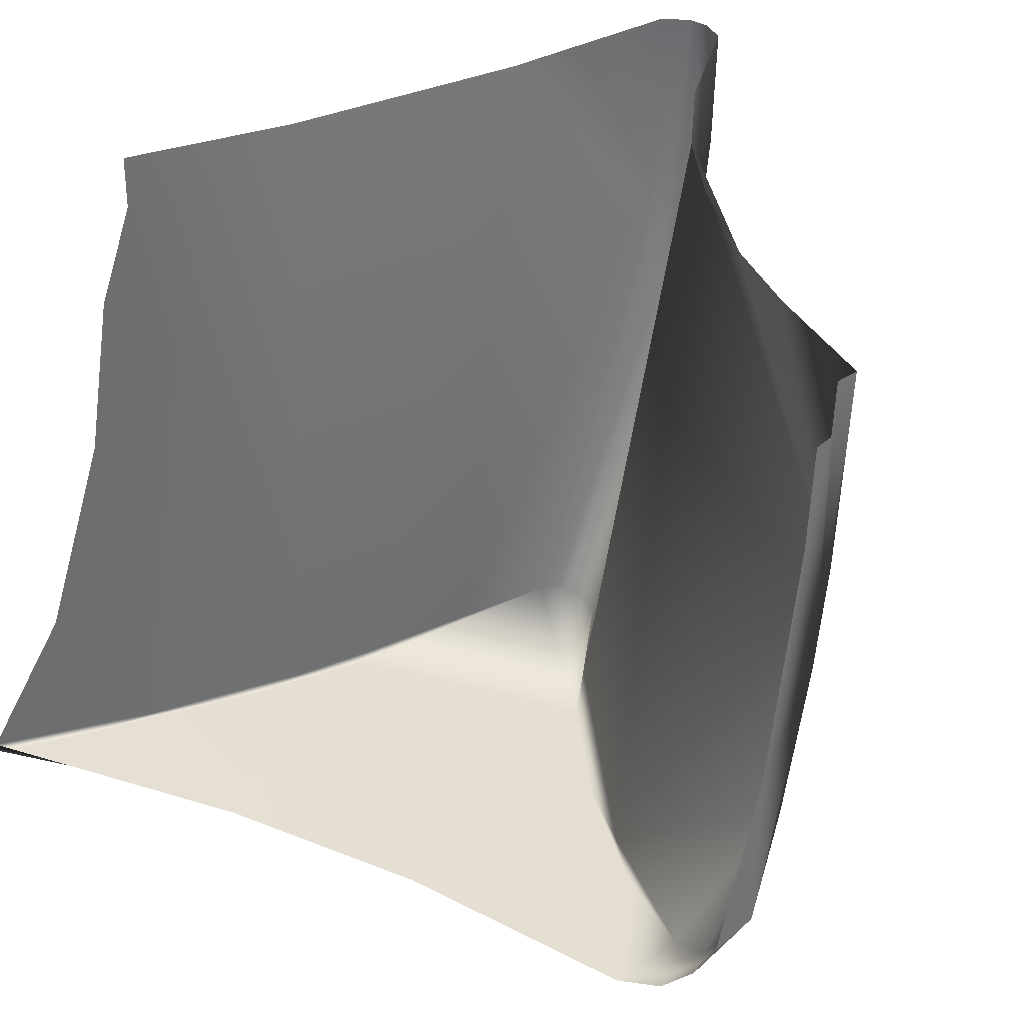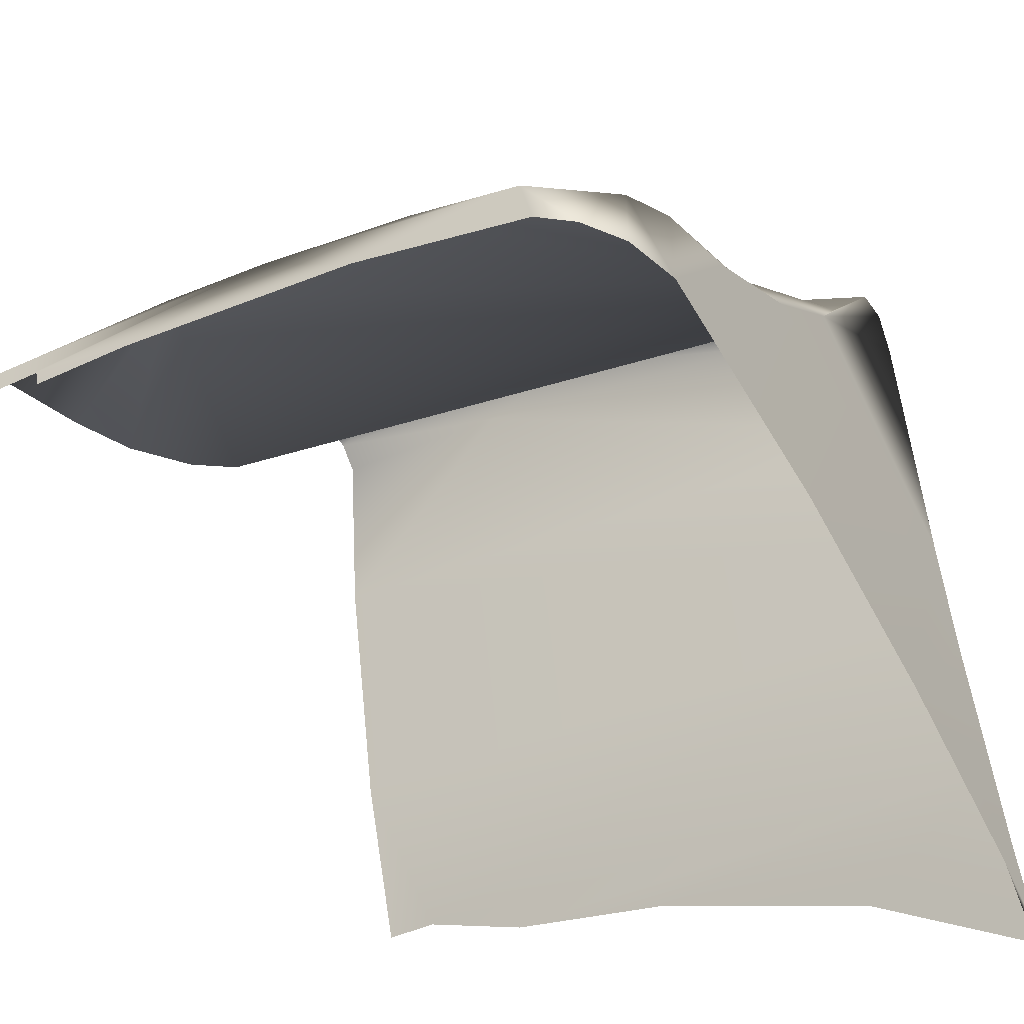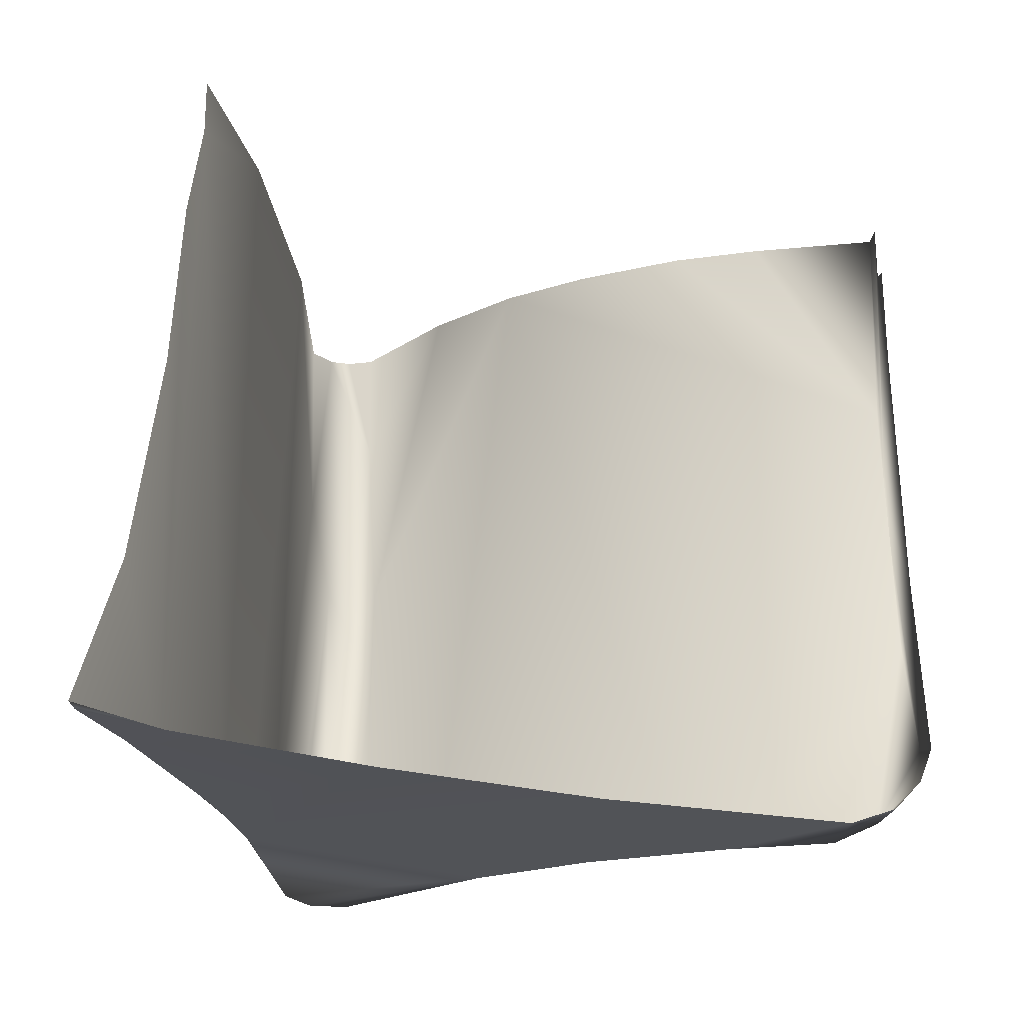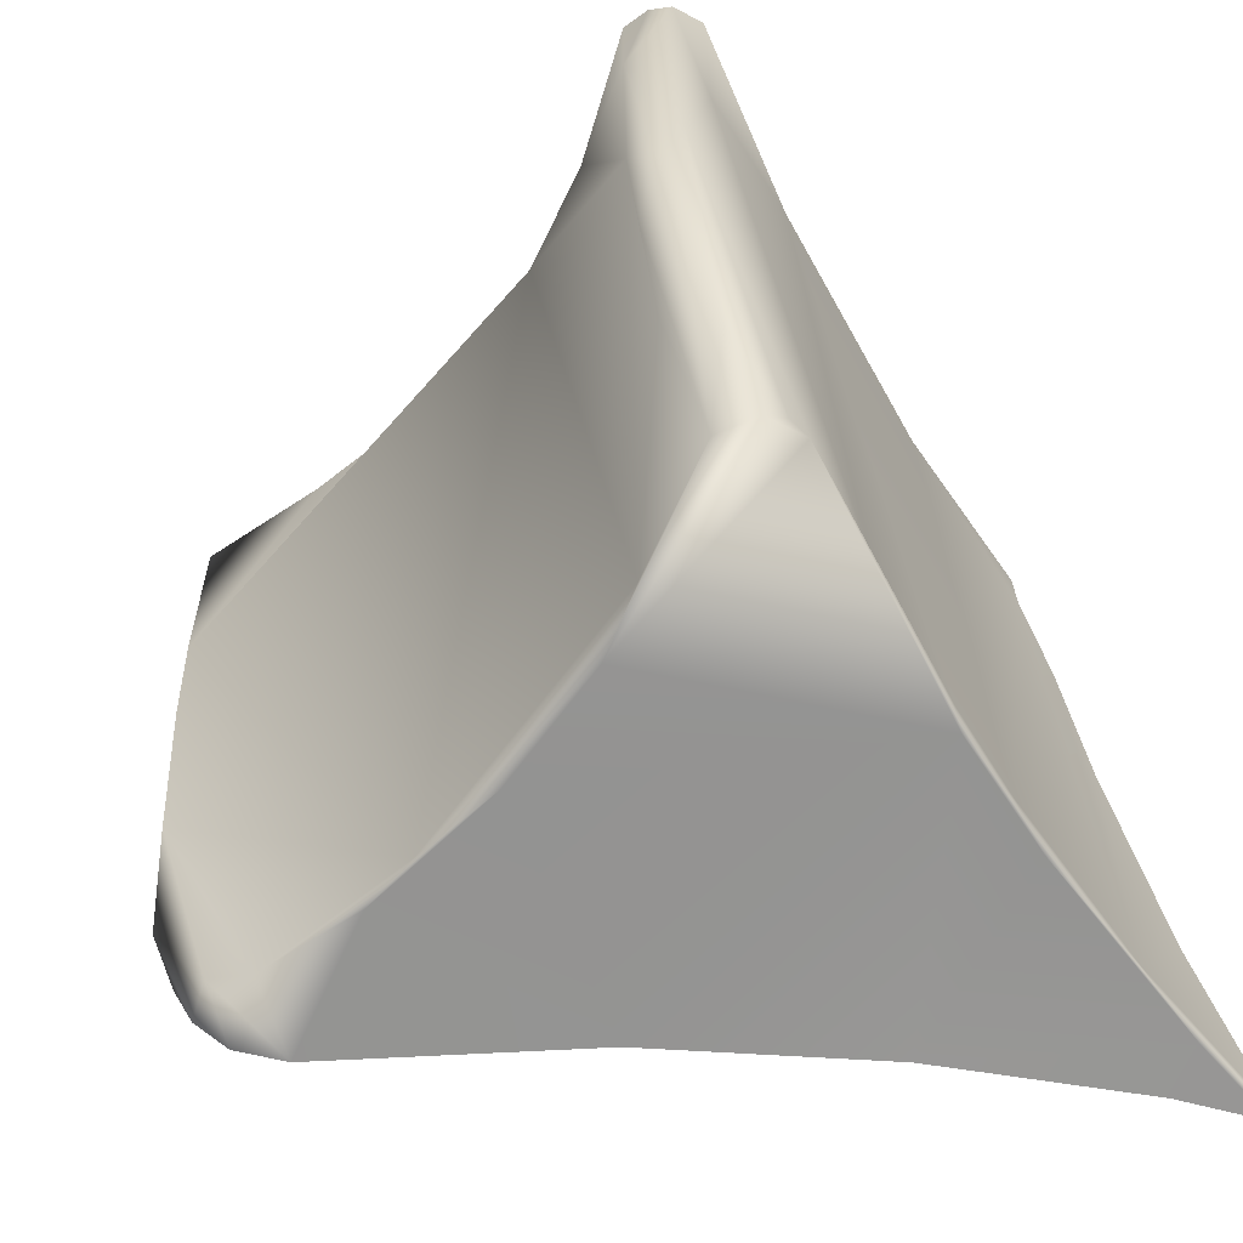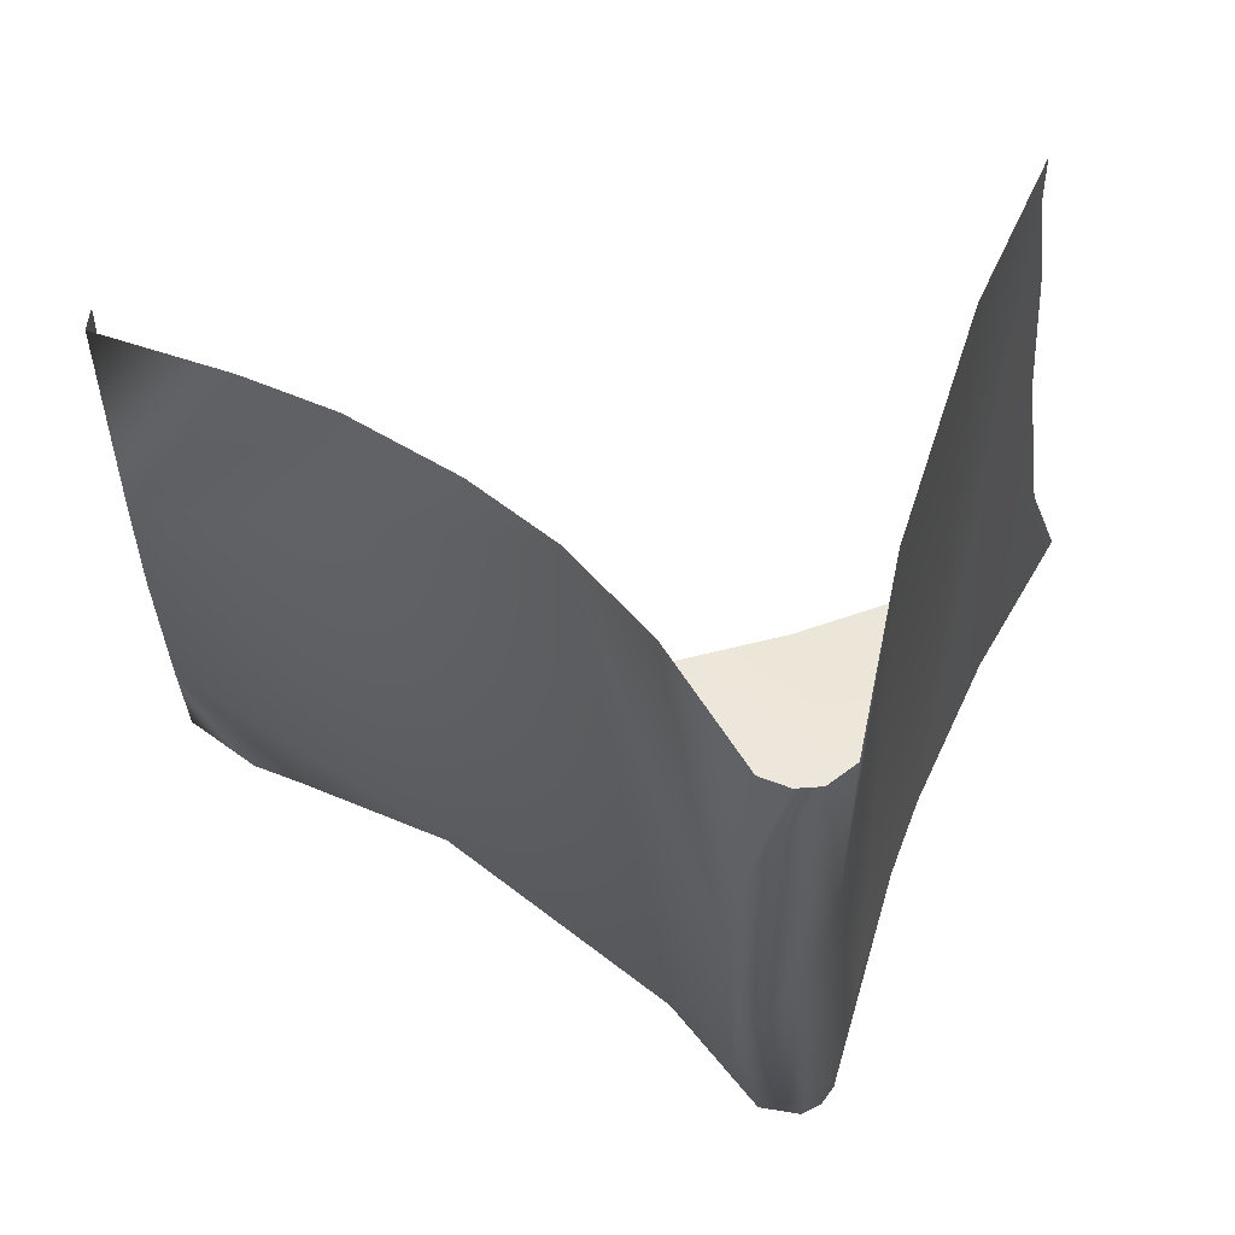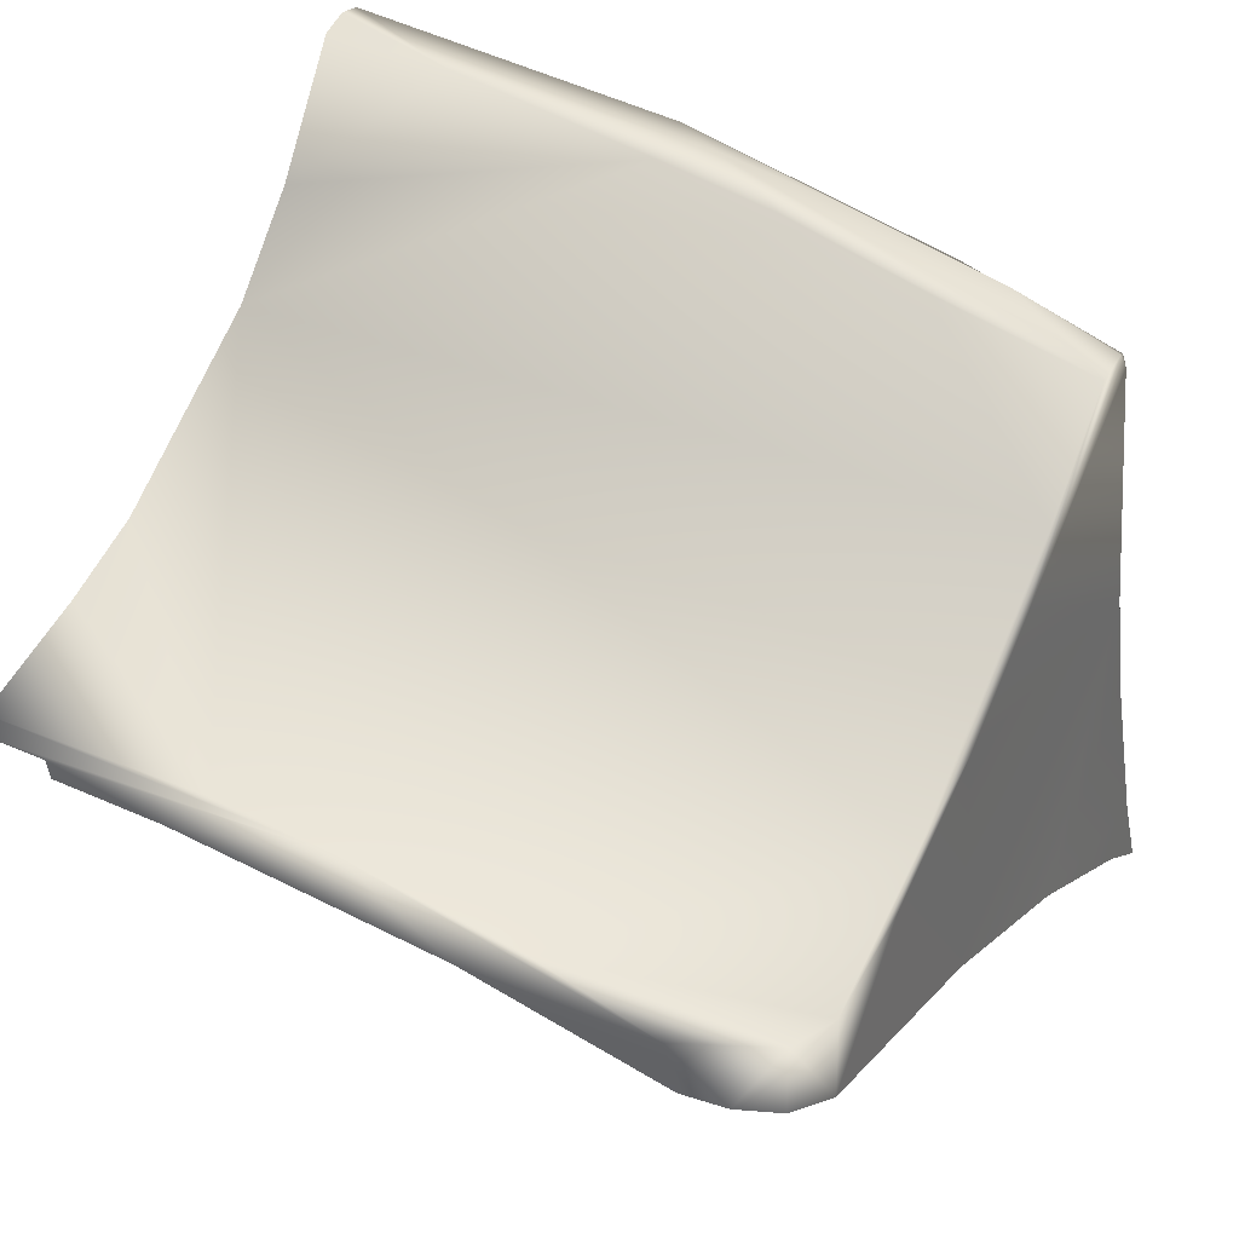
<metadata>
{"format":"obj","ext":"obj","renderer":"f3d","projection":"perspective","resolution":1024,"background":"white","views":[{"elev":36.6,"azim":-131.0,"up":"+Y"},{"elev":-41.5,"azim":-58.5,"up":"+Z"},{"elev":-22.0,"azim":174.4,"up":"+Y"},{"elev":-66.8,"azim":18.0,"up":"+Y"},{"elev":51.7,"azim":5.6,"up":"+Y"},{"elev":36.1,"azim":-61.5,"up":"+Z"}]}
</metadata>
<code>
o mesh_0
v 0.009117 -0.008131 -0.01248
v 0.009001 0.0005 -0.01202
v 0.009 0.0005 -0.01265
v 0.009001 -0.001012 -0.01271
v 0.008998 -0.01098 -0.01415
v 0.00901 -0.01571 -0.01414
v 0.00904 -0.01603 -0.01538
v 0.008998 -0.003994 -0.0133
v 0.009001 -0.0011 -0.01317
v 0.02374 -0.009111 -0.003133
v 0.02301 -0.008042 -0.003271
v 0.02307 -0.01102 -0.003868
v 0.0244 -0.007881 -0.003026
v 0.02502 -0.01442 -0.005042
v 0.025 -0.00498 -0.003339
v 0.02519 -0.01824 -0.006379
v 0.02545 -0.01826 -0.006881
v 0.02441 -0.01589 -0.005021
v 0.02371 -0.01837 -0.006218
v 0.02472 -0.01835 -0.006122
v 0.024 -0.01207 -0.003814
v 0.02315 -0.01452 -0.004898
v 0.02452 0.000501 -0.002225
v 0.02394 0.000499 -0.002121
v 0.02321 -0.00275 -0.002469
v 0.0251 0.000499 -0.002827
v 0.02325 0.000499 -0.002341
v 0.02149 -0.01825 -0.008653
v 0.01921 0.0005 -0.007335
v 0.01033 -0.01781 -0.01443
v 0.01149 -0.01833 -0.01439
v 0.009119 -0.01254 -0.01324
v 0.009119 -0.005132 -0.01215
v 0.01225 0.0005 -0.01112
v 0.02123 0.0005 -0.005234
v 0.01543 -0.01823 -0.01293
v 0.02031 -0.01839 -0.01001
v 0.01449 0.0005 -0.0103
v 0.01714 0.000497 -0.008844
v 0.02586 -0.0182 -0.009592
v 0.02655 -0.01822 -0.01302
v 0.02713 -0.01826 -0.01534
v 0.02562 0.0005 -0.007918
v 0.02694 0.0005 -0.01455
v 0.02857 -0.01825 -0.01979
v 0.02952 -0.01408 -0.02212
v 0.02888 -0.008272 -0.02052
v 0.02833 -0.000941 -0.01901
v 0.02832 0.0005 -0.01899
v 0.02864 -0.003739 -0.01987
v 0.0304 -0.01819 -0.02414
v 0.02927 -0.01836 -0.02187
v 0.02837 -0.0184 -0.02289
v 0.03025 -0.01837 -0.02412
v 0.02652 -0.01838 -0.01361
v 0.02358 -0.0184 -0.02043
v 0.02737 -0.01838 -0.01668
v 0.0176 -0.01838 -0.01196
v 0.01804 -0.0184 -0.01825
v 0.01413 -0.01837 -0.01366
v 0.0115 -0.01837 -0.01652
v 0.01025 -0.01786 -0.01613
v 0.009462 -0.01701 -0.01573
v 0 0 0
v 0 0 0
v 0 0 0
v 0 0 0
v 0 0 0
v 0 0 0
v 0 0 0
v 0 0 0
v 0 0 0
v 0 0 0
v 0 0 0
v 0 0 0
v 0 0 0
v 0 0 0
v 0 0 0
v 0 0 0
v 0 0 0
v 0 0 0
v 0 0 0
v 0 0 0
v 0 0 0
v 0 0 0
v 0 0 0
v 0 0 0
v 0 0 0
v 0 0 0
v 0 0 0
v 0 0 0
v 0 0 0
v 0 0 0
v 0 0 0
v 0 0 0
v 0 0 0
v 0 0 0
v 0 0 0
v 0 0 0
v 0 0 0
v 0 0 0
v 0 0 0
v 0 0 0
v 0 0 0
v 0 0 0
v 0 0 0
v 0 0 0
v 0 0 0
v 0 0 0
v 0 0 0
v 0 0 0
v 0 0 0
v 0 0 0
v 0 0 0
v 0 0 0
v 0 0 0
v 0 0 0
v 0 0 0
v 0 0 0
v 0 0 0
v 0 0 0
v 0 0 0
v 0 0 0
v 0 0 0
v 0 0 0
v 0 0 0
v 0 0 0
v 0 0 0
v 0 0 0
v 0 0 0
v 0 0 0
v 0 0 0
v 0 0 0
v 0 0 0
v 0 0 0
v 0 0 0
v 0 0 0
v 0 0 0
v 0 0 0
v 0 0 0
v 0 0 0
v 0 0 0
v 0 0 0
v 0 0 0
v 0 0 0
v 0 0 0
f 1 2 3
f 4 1 3
f 5 6 1
f 7 6 5
f 8 4 9
f 8 1 4
f 5 1 8
f 10 11 12
f 13 14 15
f 16 17 14
f 18 19 20
f 18 20 16
f 15 14 17
f 18 16 13
f 13 16 14
f 21 18 13
f 19 18 21
f 22 19 12
f 23 24 25
f 23 10 13
f 11 10 25
f 25 10 23
f 13 10 21
f 23 15 26
f 25 24 27
f 19 21 10
f 10 12 19
f 23 13 15
f 28 11 29
f 28 22 11
f 30 31 32
f 33 34 2
f 6 30 32
f 25 27 35
f 36 37 28
f 33 29 38
f 32 36 33
f 11 25 35
f 28 19 22
f 29 11 35
f 33 1 32
f 33 38 34
f 22 12 11
f 36 28 29
f 36 29 33
f 38 29 39
f 31 36 32
f 17 40 15
f 41 42 43
f 43 42 44
f 15 43 26
f 45 46 47
f 44 48 49
f 45 50 48
f 45 48 42
f 45 47 50
f 42 48 44
f 45 51 46
f 40 41 43
f 15 40 43
f 52 53 54
f 20 37 17
f 17 37 55
f 52 56 53
f 52 57 56
f 37 58 55
f 57 55 56
f 55 58 59
f 20 19 37
f 55 59 56
f 58 60 59
f 59 60 61
f 61 60 31
f 54 53 51
f 30 61 31
f 30 62 61
f 30 63 62
f 6 63 30
f 6 7 63
f 1 33 2
f 1 6 32
f 28 37 19
f 36 60 58
f 60 36 31
f 37 36 58
f 17 16 20
f 42 41 55
f 42 55 57
f 45 42 57
f 45 57 52
f 54 51 52
f 55 41 17
f 41 40 17
f 52 51 45
f 1 1 1
f 1 1 1
f 1 1 1
f 1 1 1
f 1 1 1
f 1 1 1
f 1 1 1
f 1 1 1
f 1 1 1
f 1 1 1
f 1 1 1
f 1 1 1
f 1 1 1
f 1 1 1
f 1 1 1
f 1 1 1
f 1 1 1
f 1 1 1
f 1 1 1
f 1 1 1
f 1 1 1
f 1 1 1
f 1 1 1
f 1 1 1
f 1 1 1
f 1 1 1
f 1 1 1
f 1 1 1
f 1 1 1
f 1 1 1
f 1 1 1
f 1 1 1
f 1 1 1
f 1 1 1
f 1 1 1
f 1 1 1
f 1 1 1
f 1 1 1
f 1 1 1
f 1 1 1
f 1 1 1
f 1 1 1
f 1 1 1
f 1 1 1
f 1 1 1
f 1 1 1
f 1 1 1
f 1 1 1
f 1 1 1
f 1 1 1
f 1 1 1
f 1 1 1
f 1 1 1
f 1 1 1
f 1 1 1
f 1 1 1
f 1 1 1
f 1 1 1
f 1 1 1
f 1 1 1
f 1 1 1
f 1 1 1
f 1 1 1
f 1 1 1
f 1 1 1
f 1 1 1
f 1 1 1
f 1 1 1
f 1 1 1
f 1 1 1
f 1 1 1
f 1 1 1
f 1 1 1
f 1 1 1
f 1 1 1
f 1 1 1
f 1 1 1
f 1 1 1
f 1 1 1
f 1 1 1
f 1 1 1
f 1 1 1
f 1 1 1
f 1 1 1
f 1 1 1
f 1 1 1
f 1 1 1
f 1 1 1
f 1 1 1
f 1 1 1
f 1 1 1
f 1 1 1
f 1 1 1
f 1 1 1
f 1 1 1
f 1 1 1
f 1 1 1
f 1 1 1
f 1 1 1
f 1 1 1
f 1 1 1
f 1 1 1
f 1 1 1
f 1 1 1
f 1 1 1
f 1 1 1
f 1 1 1
f 1 1 1
f 1 1 1
f 1 1 1
f 1 1 1
f 1 1 1
f 1 1 1
f 1 1 1
f 1 1 1
f 1 1 1
f 1 1 1
f 1 1 1
f 1 1 1
f 1 1 1
f 1 1 1
f 1 1 1
f 1 1 1
f 1 1 1
f 1 1 1
f 1 1 1
f 1 1 1
f 1 1 1
f 1 1 1
f 1 1 1
f 1 1 1
f 1 1 1
f 1 1 1
f 1 1 1
f 1 1 1
f 1 1 1
f 1 1 1
f 1 1 1
f 1 1 1
f 1 1 1
f 1 1 1
f 1 1 1
f 1 1 1
f 1 1 1
f 1 1 1
f 1 1 1
f 1 1 1
f 1 1 1
f 1 1 1
f 1 1 1
f 1 1 1
f 1 1 1
f 1 1 1
f 1 1 1
f 1 1 1
f 1 1 1
f 1 1 1
f 1 1 1
f 1 1 1
f 1 1 1
f 1 1 1
f 1 1 1
f 1 1 1
f 1 1 1

</code>
